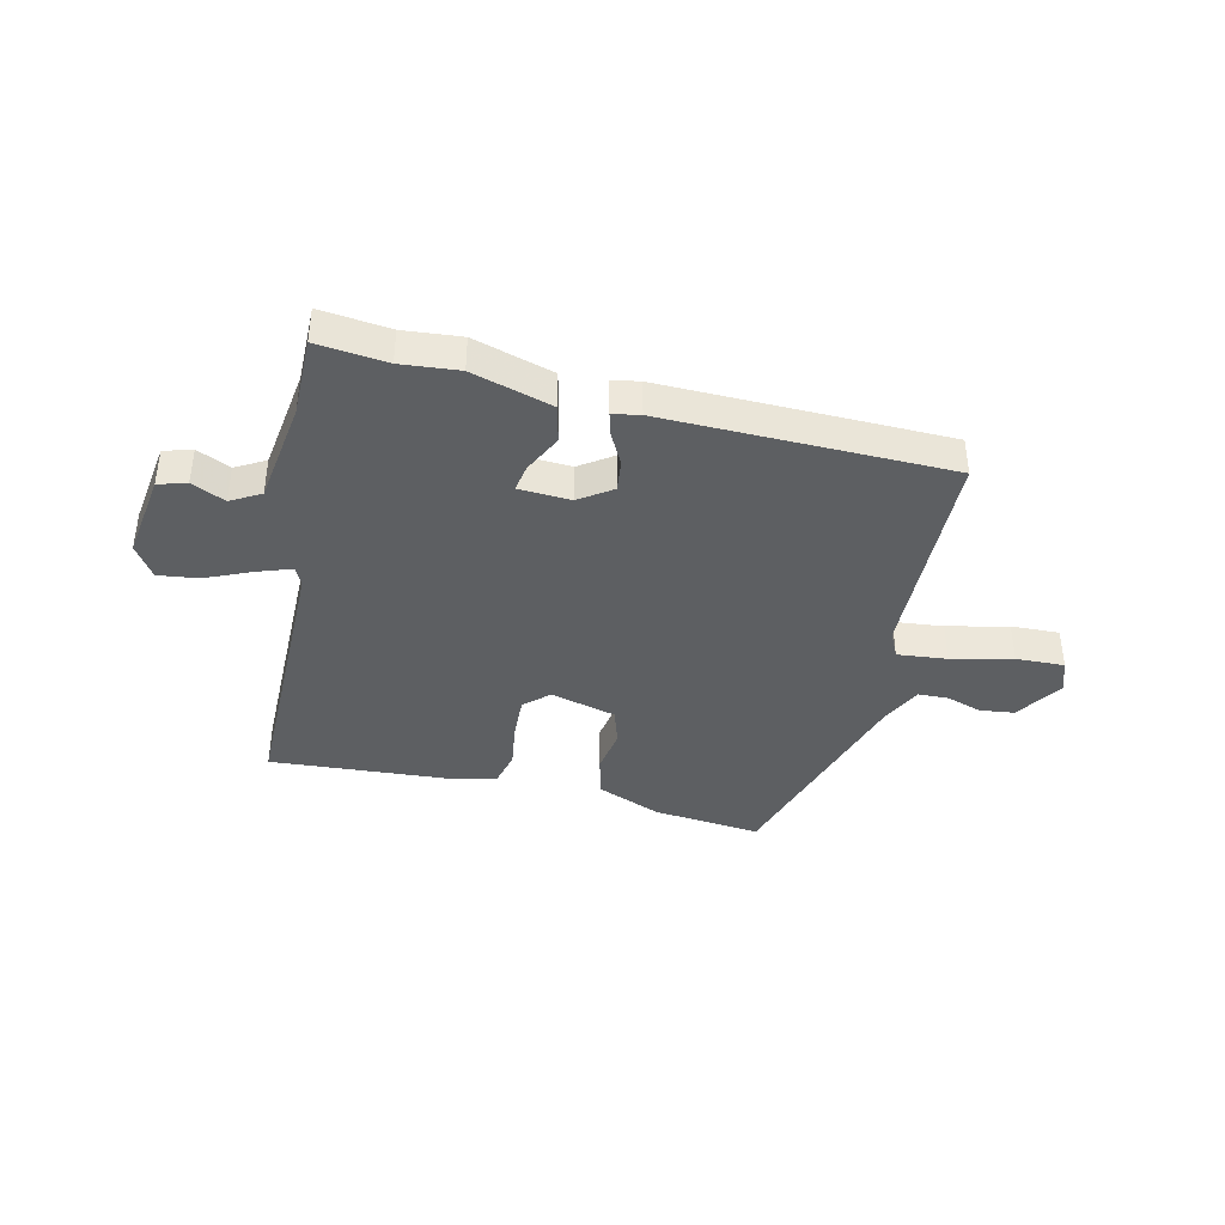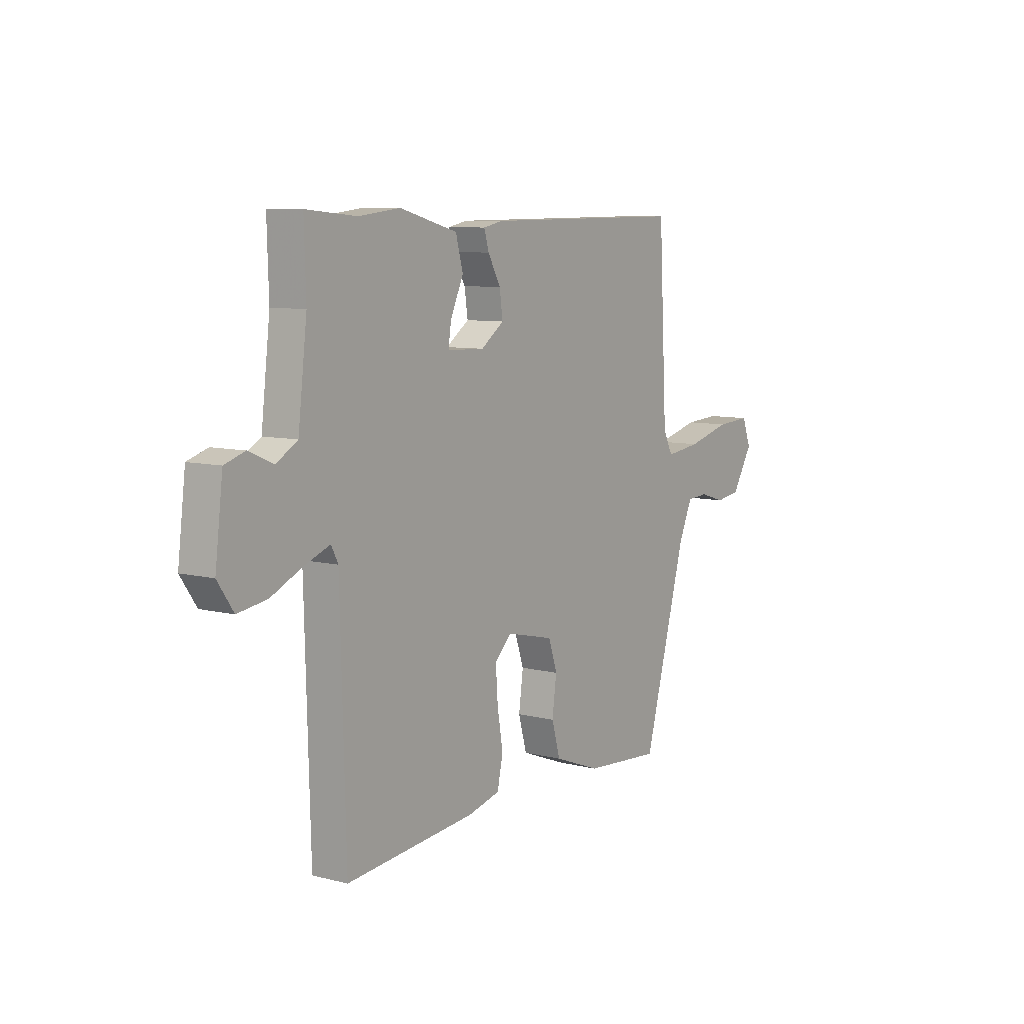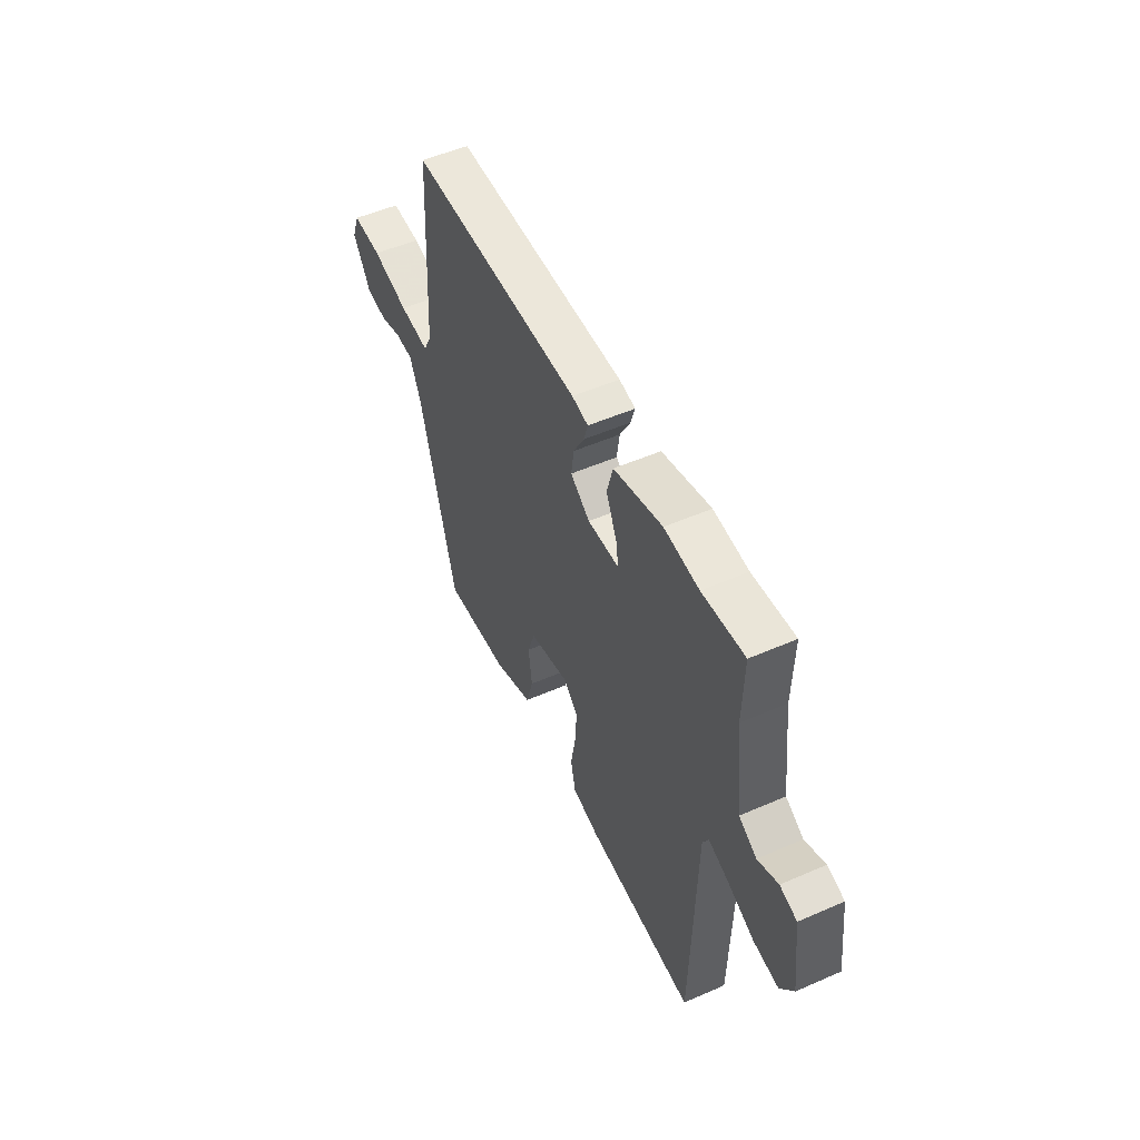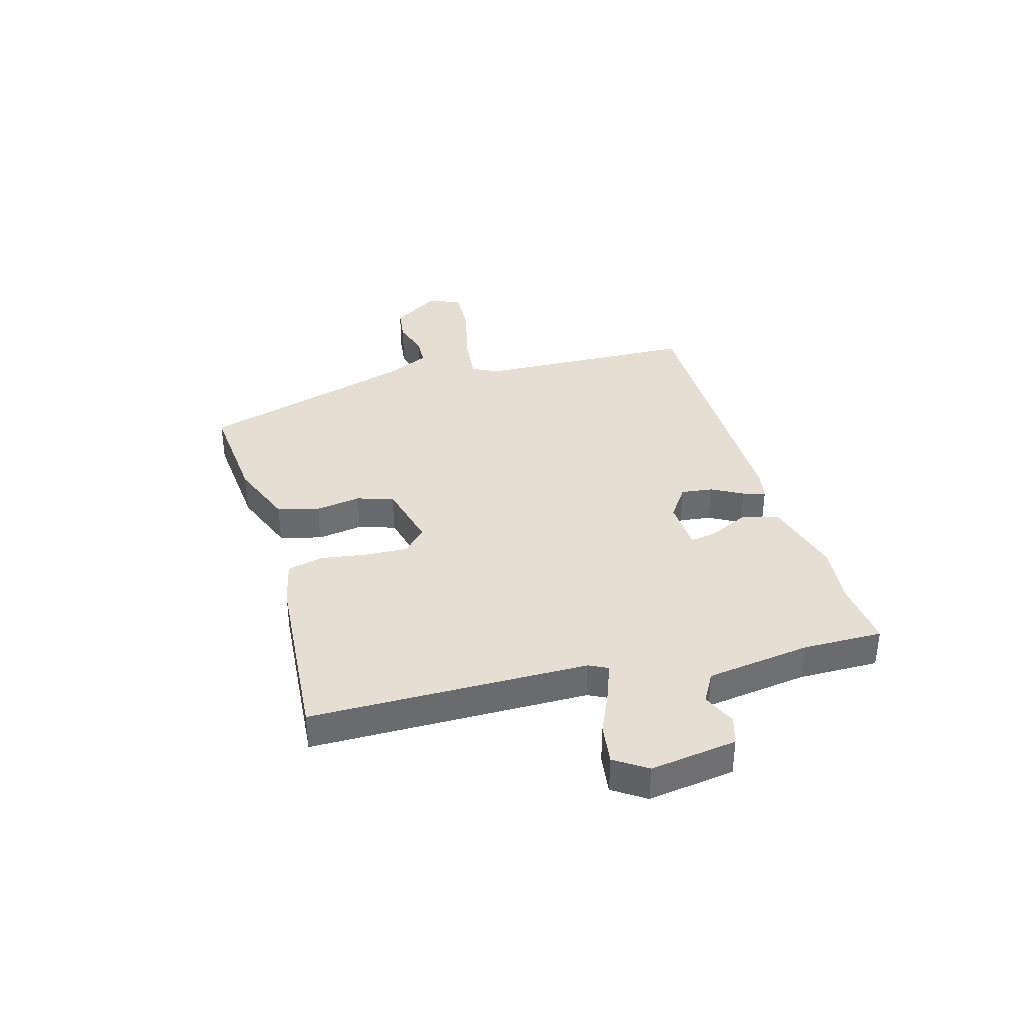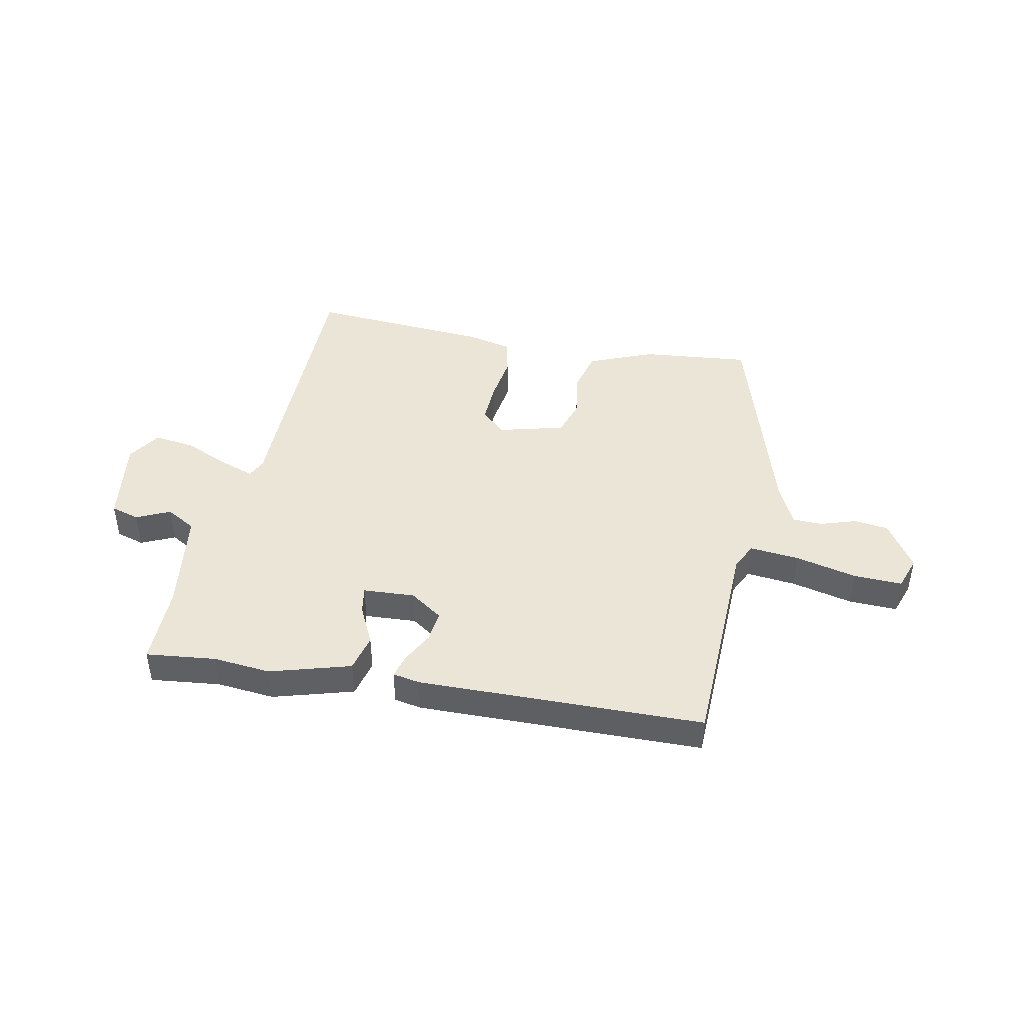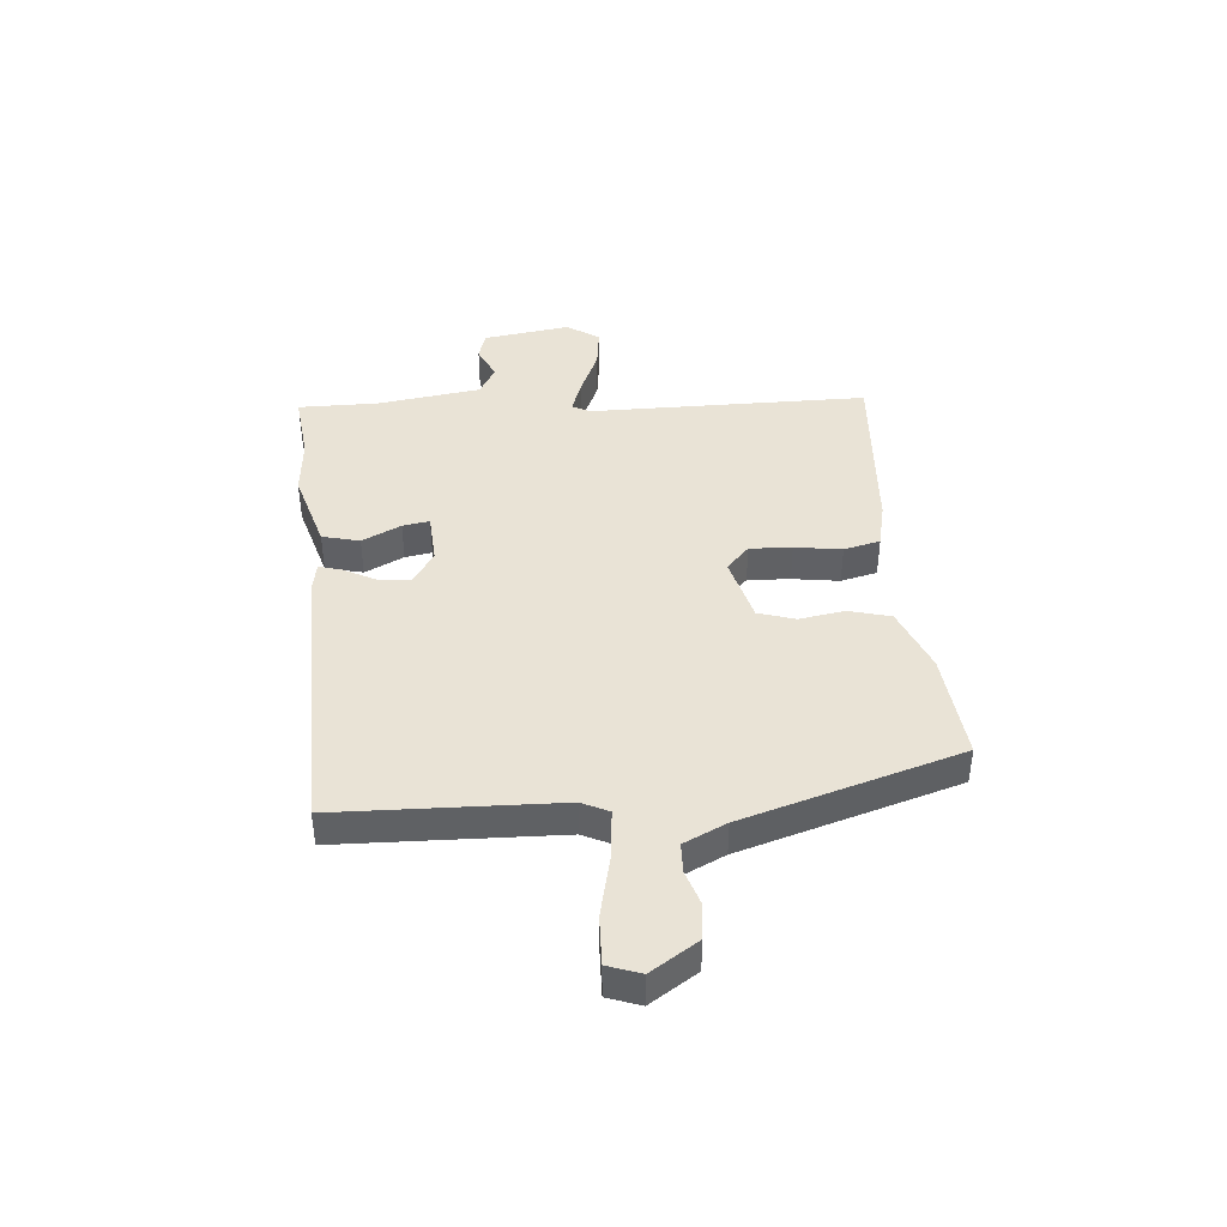
<metadata>
{"format":"obj","ext":"obj","renderer":"f3d","projection":"perspective","resolution":1024,"background":"white","views":[{"elev":-39.7,"azim":-14.6,"up":"+Y"},{"elev":8.4,"azim":-55.5,"up":"+Z"},{"elev":51.9,"azim":-115.3,"up":"+Z"},{"elev":37.0,"azim":-106.7,"up":"+Y"},{"elev":44.3,"azim":10.0,"up":"+Y"},{"elev":42.0,"azim":83.8,"up":"+Y"}]}
</metadata>
<code>
v 0.44 0.07 -0.508
v 0.247 0.07 -0.493
v 0.131 0.07 -0.449
v 0.11 0.07 -0.375
v 0.121 0.07 -0.294
v 0.099 0.07 -0.229
v -0.019 0.07 -0.201
v -0.061 0.07 -0.242
v -0.056 0.07 -0.317
v -0.042 0.07 -0.4
v -0.056 0.07 -0.465
v -0.136 0.07 -0.485
v -0.456 0.07 -0.515
v -0.469 0.07 -0.02
v -0.486 0.07 0.013
v -0.547 0.07 -0.01
v -0.626 0.07 -0.047
v -0.698 0.07 -0.058
v -0.737 0.07 -0.001
v -0.718 0.07 0.154
v -0.668 0.07 0.17
v -0.608 0.07 0.144
v -0.556 0.07 0.175
v -0.534 0.07 0.361
v -0.538 0.07 0.503
v -0.414 0.07 0.492
v -0.312 0.07 0.504
v -0.169 0.07 0.466
v -0.151 0.07 0.4
v -0.183 0.07 0.33
v -0.19 0.07 0.282
v -0.098 0.07 0.279
v -0.041 0.07 0.32
v -0.049 0.07 0.376
v -0.08 0.07 0.432
v -0.092 0.07 0.472
v -0.044 0.07 0.482
v 0.462 0.07 0.486
v 0.483 0.07 0.095
v 0.507 0.07 0.048
v 0.595 0.07 0.059
v 0.703 0.07 0.087
v 0.789 0.07 0.092
v 0.811 0.07 0.034
v 0.759 0.07 -0.051
v 0.697 0.07 -0.06
v 0.634 0.07 -0.041
v 0.581 0.07 -0.044
v 0.547 0.07 -0.12
v 0.44 0 -0.508
v 0.247 0 -0.493
v 0.131 0 -0.449
v 0.11 0 -0.375
v 0.121 0 -0.294
v 0.099 0 -0.229
v -0.019 0 -0.201
v -0.061 0 -0.242
v -0.056 0 -0.317
v -0.042 0 -0.4
v -0.056 0 -0.465
v -0.136 0 -0.485
v -0.456 0 -0.515
v -0.469 0 -0.02
v -0.486 0 0.013
v -0.547 0 -0.01
v -0.626 0 -0.047
v -0.698 0 -0.058
v -0.737 0 -0.001
v -0.718 0 0.154
v -0.668 0 0.17
v -0.608 0 0.144
v -0.556 0 0.175
v -0.534 0 0.361
v -0.538 0 0.503
v -0.414 0 0.492
v -0.312 0 0.504
v -0.169 0 0.466
v -0.151 0 0.4
v -0.183 0 0.33
v -0.19 0 0.282
v -0.098 0 0.279
v -0.041 0 0.32
v -0.049 0 0.376
v -0.08 0 0.432
v -0.092 0 0.472
v -0.044 0 0.482
v 0.462 0 0.486
v 0.483 0 0.095
v 0.507 0 0.048
v 0.595 0 0.059
v 0.703 0 0.087
v 0.789 0 0.092
v 0.811 0 0.034
v 0.759 0 -0.051
v 0.697 0 -0.06
v 0.634 0 -0.041
v 0.581 0 -0.044
v 0.547 0 -0.12
f 45 46 47
f 44 45 47
f 43 44 47
f 42 43 47
f 41 42 47
f 40 41 47 48
f 37 38 39
f 36 37 39
f 35 36 39
f 34 35 39
f 33 34 39 40
f 40 48 49
f 33 40 49
f 32 33 49
f 28 29 30
f 27 28 30
f 26 27 30
f 26 30 31
f 25 26 31
f 24 25 31
f 23 24 31
f 31 32 49
f 23 31 49
f 22 23 49
f 20 21 22
f 19 20 22
f 18 19 22
f 17 18 22
f 16 17 22
f 12 13 14
f 11 12 14
f 10 11 14
f 9 10 14
f 8 9 14 15
f 7 8 15
f 6 7 15
f 3 4 5
f 2 3 5
f 1 2 5
f 49 1 5
f 49 5 6
f 22 49 6 15
f 15 16 22
f 96 95 94
f 96 94 93
f 96 93 92
f 96 92 91
f 96 91 90
f 97 96 90 89
f 88 87 86
f 88 86 85
f 88 85 84
f 88 84 83
f 89 88 83 82
f 98 97 89
f 98 89 82
f 98 82 81
f 79 78 77
f 79 77 76
f 79 76 75
f 80 79 75
f 80 75 74
f 80 74 73
f 80 73 72
f 98 81 80
f 98 80 72
f 98 72 71
f 71 70 69
f 71 69 68
f 71 68 67
f 71 67 66
f 71 66 65
f 63 62 61
f 63 61 60
f 63 60 59
f 63 59 58
f 64 63 58 57
f 64 57 56
f 64 56 55
f 54 53 52
f 54 52 51
f 54 51 50
f 54 50 98
f 55 54 98
f 64 55 98 71
f 71 65 64
f 1 50 51 2
f 2 51 52 3
f 3 52 53 4
f 4 53 54 5
f 5 54 55 6
f 6 55 56 7
f 7 56 57 8
f 8 57 58 9
f 9 58 59 10
f 10 59 60 11
f 11 60 61 12
f 12 61 62 13
f 13 62 63 14
f 14 63 64 15
f 15 64 65 16
f 16 65 66 17
f 17 66 67 18
f 18 67 68 19
f 19 68 69 20
f 20 69 70 21
f 21 70 71 22
f 22 71 72 23
f 23 72 73 24
f 24 73 74 25
f 25 74 75 26
f 26 75 76 27
f 27 76 77 28
f 28 77 78 29
f 29 78 79 30
f 30 79 80 31
f 31 80 81 32
f 32 81 82 33
f 33 82 83 34
f 34 83 84 35
f 35 84 85 36
f 36 85 86 37
f 37 86 87 38
f 38 87 88 39
f 39 88 89 40
f 40 89 90 41
f 41 90 91 42
f 42 91 92 43
f 43 92 93 44
f 44 93 94 45
f 45 94 95 46
f 46 95 96 47
f 47 96 97 48
f 48 97 98 49
f 49 98 50 1

</code>
